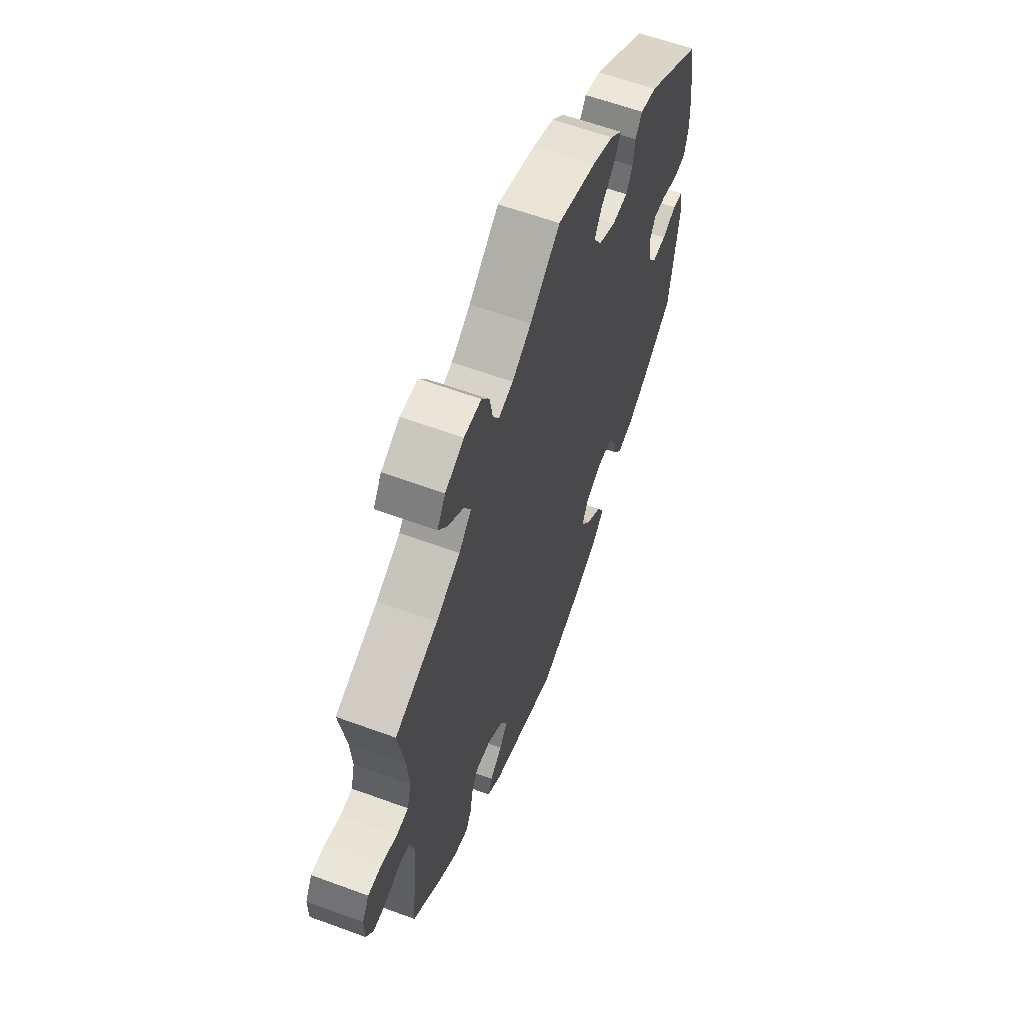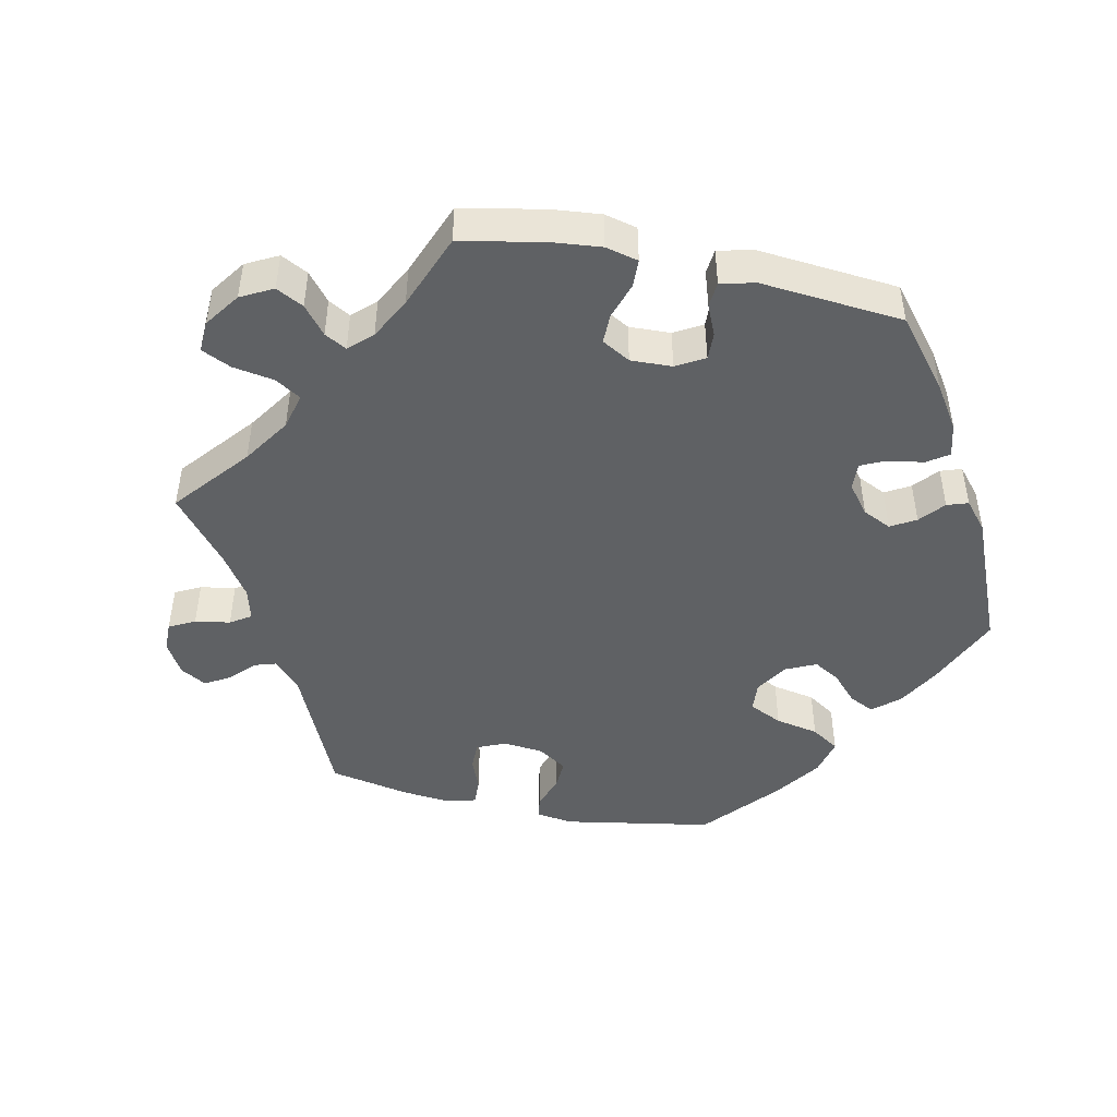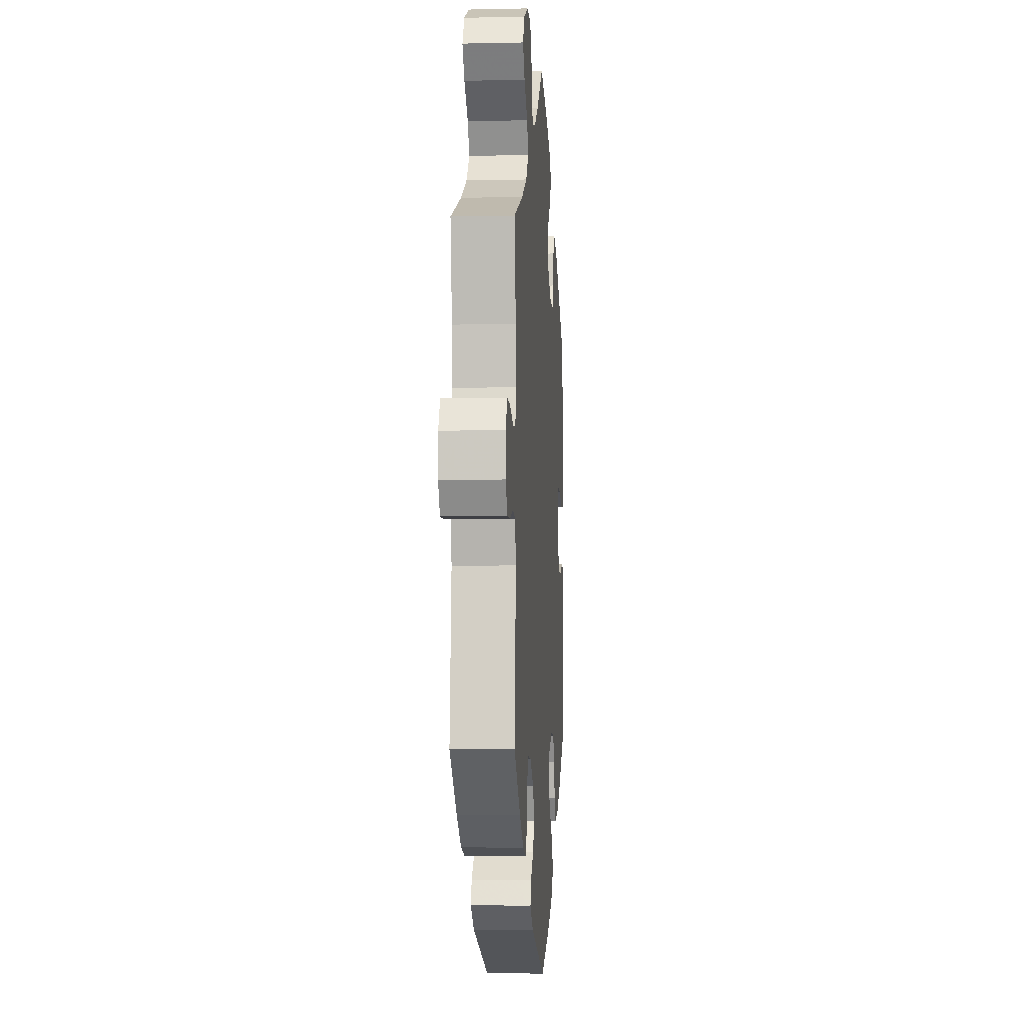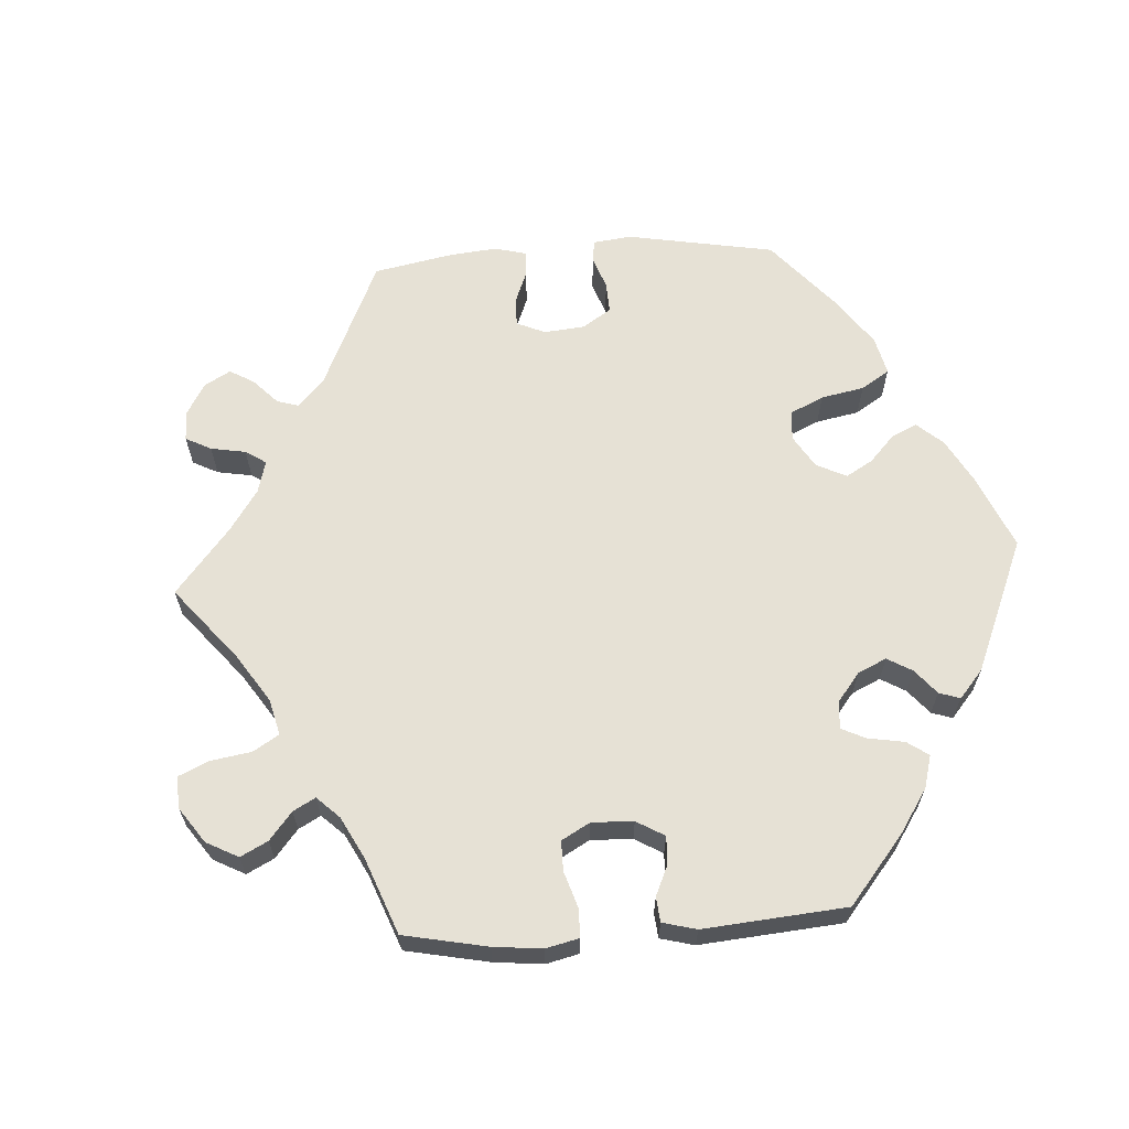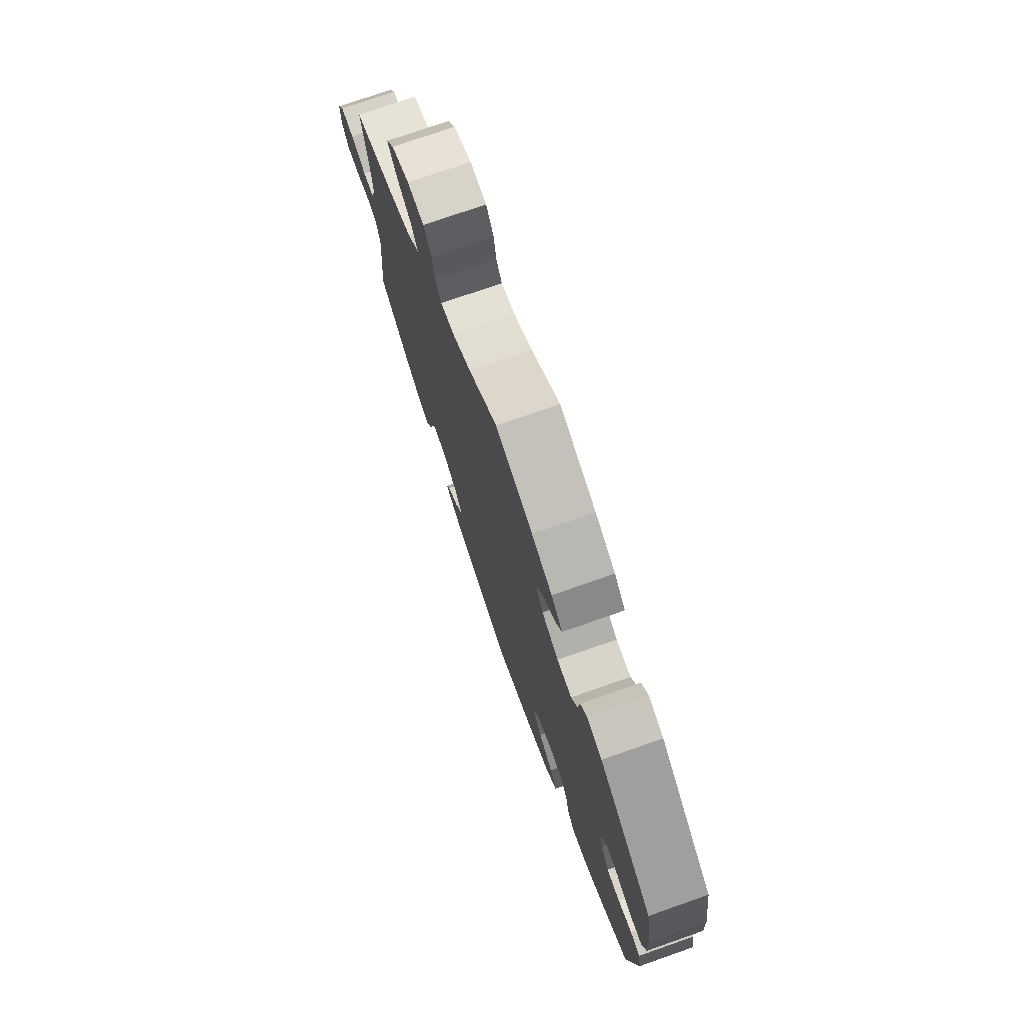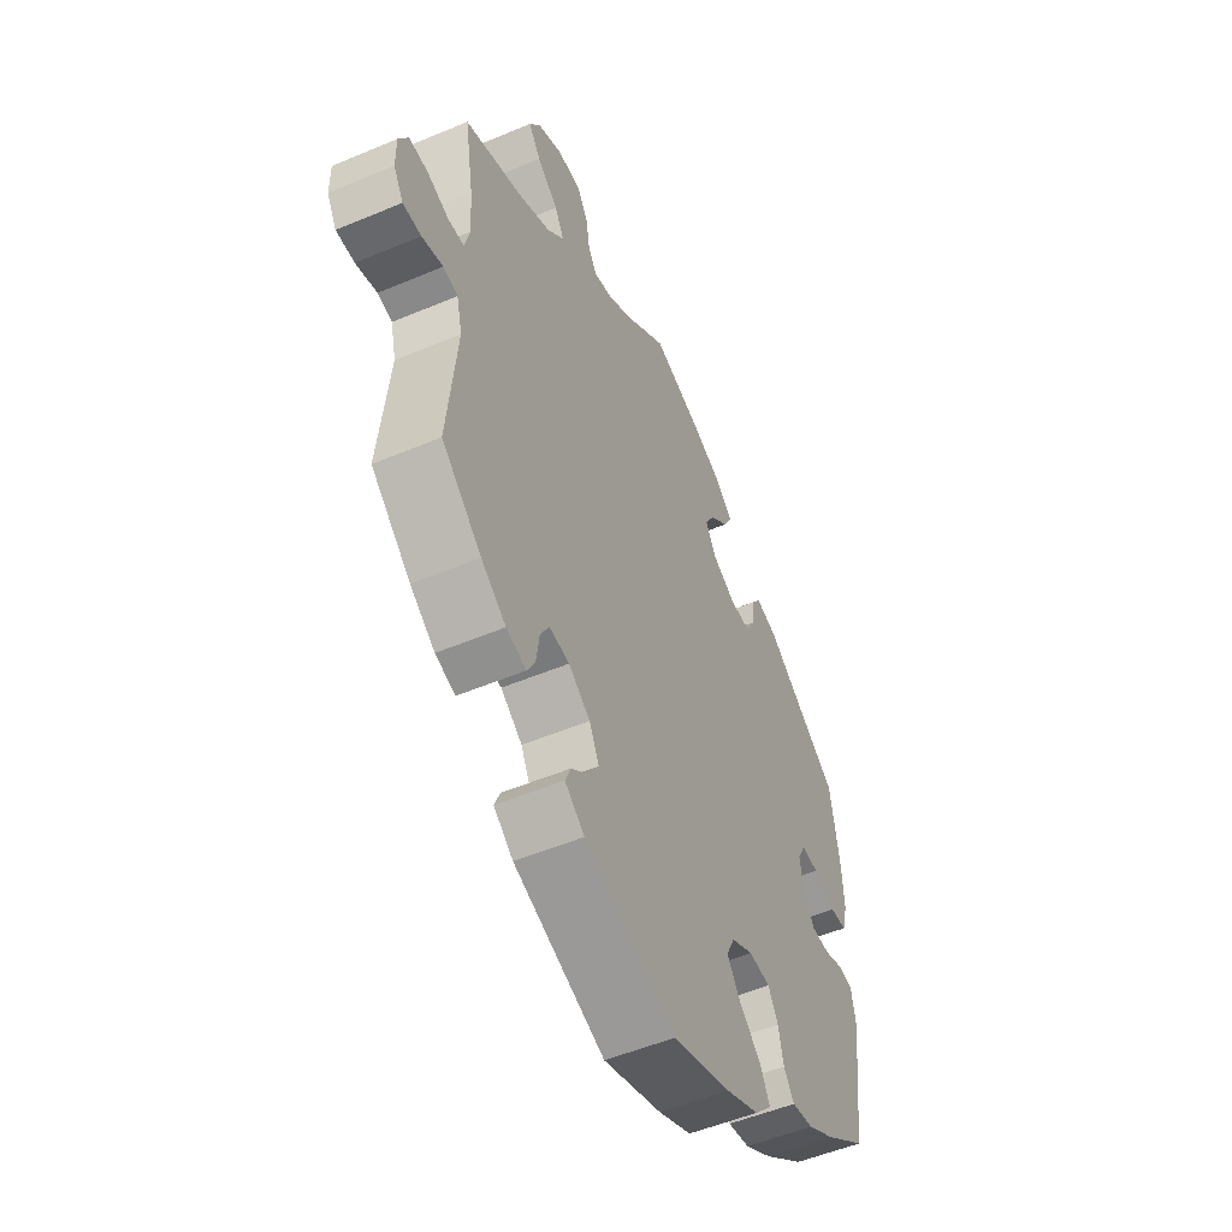
<metadata>
{"format":"obj","ext":"obj","renderer":"f3d","projection":"perspective","resolution":1024,"background":"white","views":[{"elev":61.4,"azim":-69.5,"up":"+Z"},{"elev":-46.7,"azim":17.9,"up":"+Y"},{"elev":-4.5,"azim":-85.9,"up":"+Z"},{"elev":64.1,"azim":26.3,"up":"+Y"},{"elev":75.3,"azim":70.7,"up":"+Z"},{"elev":-52.3,"azim":-65.6,"up":"+Z"}]}
</metadata>
<code>
v -0.377 0.07 0.335
v -0.307 0.07 0.37
v -0.271 0.07 0.407
v -0.291 0.07 0.444
v -0.336 0.07 0.481
v -0.362 0.07 0.518
v -0.338 0.07 0.555
v -0.284 0.07 0.58
v -0.234 0.07 0.578
v -0.211 0.07 0.542
v -0.203 0.07 0.493
v -0.185 0.07 0.463
v -0.143 0.07 0.473
v -0.088 0.07 0.508
v -0.001 0.07 0.578
v 0.111 0.07 0.54
v 0.173 0.07 0.512
v 0.207 0.07 0.48
v 0.189 0.07 0.446
v 0.149 0.07 0.41
v 0.128 0.07 0.374
v 0.151 0.07 0.335
v 0.202 0.07 0.308
v 0.247 0.07 0.308
v 0.265 0.07 0.342
v 0.27 0.07 0.388
v 0.29 0.07 0.416
v 0.337 0.07 0.403
v 0.5 0.07 0.289
v 0.519 0.07 0.171
v 0.523 0.07 0.099
v 0.511 0.07 0.053
v 0.475 0.07 0.05
v 0.427 0.07 0.068
v 0.39 0.07 0.071
v 0.373 0.07 0.037
v 0.38 0.07 -0.013
v 0.405 0.07 -0.049
v 0.445 0.07 -0.049
v 0.487 0.07 -0.034
v 0.517 0.07 -0.04
v 0.526 0.07 -0.09
v 0.5 0.07 -0.289
v 0.409 0.07 -0.356
v 0.35 0.07 -0.391
v 0.303 0.07 -0.4
v 0.281 0.07 -0.368
v 0.27 0.07 -0.319
v 0.249 0.07 -0.282
v 0.203 0.07 -0.278
v 0.156 0.07 -0.303
v 0.138 0.07 -0.34
v 0.167 0.07 -0.382
v 0.213 0.07 -0.422
v 0.234 0.07 -0.463
v 0.197 0.07 -0.502
v 0.125 0.07 -0.535
v 0 0.07 -0.578
v -0.196 0.07 -0.507
v -0.238 0.07 -0.475
v -0.226 0.07 -0.446
v -0.19 0.07 -0.416
v -0.167 0.07 -0.38
v -0.188 0.07 -0.338
v -0.234 0.07 -0.305
v -0.277 0.07 -0.3
v -0.296 0.07 -0.333
v -0.303 0.07 -0.381
v -0.32 0.07 -0.413
v -0.363 0.07 -0.401
v -0.416 0.07 -0.363
v -0.501 0.07 -0.289
v -0.481 0.07 -0.091
v -0.493 0.07 -0.041
v -0.524 0.07 -0.034
v -0.569 0.07 -0.047
v -0.608 0.07 -0.047
v -0.629 0.07 -0.011
v -0.629 0.07 0.04
v -0.609 0.07 0.076
v -0.569 0.07 0.074
v -0.523 0.07 0.057
v -0.489 0.07 0.059
v -0.477 0.07 0.104
v -0.482 0.07 0.173
v -0.501 0.07 0.289
v -0.377 0 0.335
v -0.307 0 0.37
v -0.271 0 0.407
v -0.291 0 0.444
v -0.336 0 0.481
v -0.362 0 0.518
v -0.338 0 0.555
v -0.284 0 0.58
v -0.234 0 0.578
v -0.211 0 0.542
v -0.203 0 0.493
v -0.185 0 0.463
v -0.143 0 0.473
v -0.088 0 0.508
v -0.001 0 0.578
v 0.111 0 0.54
v 0.173 0 0.512
v 0.207 0 0.48
v 0.189 0 0.446
v 0.149 0 0.41
v 0.128 0 0.374
v 0.151 0 0.335
v 0.202 0 0.308
v 0.247 0 0.308
v 0.265 0 0.342
v 0.27 0 0.388
v 0.29 0 0.416
v 0.337 0 0.403
v 0.5 0 0.289
v 0.519 0 0.171
v 0.523 0 0.099
v 0.511 0 0.053
v 0.475 0 0.05
v 0.427 0 0.068
v 0.39 0 0.071
v 0.373 0 0.037
v 0.38 0 -0.013
v 0.405 0 -0.049
v 0.445 0 -0.049
v 0.487 0 -0.034
v 0.517 0 -0.04
v 0.526 0 -0.09
v 0.5 0 -0.289
v 0.409 0 -0.356
v 0.35 0 -0.391
v 0.303 0 -0.4
v 0.281 0 -0.368
v 0.27 0 -0.319
v 0.249 0 -0.282
v 0.203 0 -0.278
v 0.156 0 -0.303
v 0.138 0 -0.34
v 0.167 0 -0.382
v 0.213 0 -0.422
v 0.234 0 -0.463
v 0.197 0 -0.502
v 0.125 0 -0.535
v 0 0 -0.578
v -0.196 0 -0.507
v -0.238 0 -0.475
v -0.226 0 -0.446
v -0.19 0 -0.416
v -0.167 0 -0.38
v -0.188 0 -0.338
v -0.234 0 -0.305
v -0.277 0 -0.3
v -0.296 0 -0.333
v -0.303 0 -0.381
v -0.32 0 -0.413
v -0.363 0 -0.401
v -0.416 0 -0.363
v -0.501 0 -0.289
v -0.481 0 -0.091
v -0.493 0 -0.041
v -0.524 0 -0.034
v -0.569 0 -0.047
v -0.608 0 -0.047
v -0.629 0 -0.011
v -0.629 0 0.04
v -0.609 0 0.076
v -0.569 0 0.074
v -0.523 0 0.057
v -0.489 0 0.059
v -0.477 0 0.104
v -0.482 0 0.173
v -0.501 0 0.289
f 85 86 1
f 84 85 1 2
f 83 84 2 3
f 79 80 81 82
f 79 82 83
f 78 79 83
f 75 76 77 78
f 75 78 83
f 74 75 83 3
f 70 71 72 73
f 70 73 74 3
f 67 68 69 70
f 66 67 70 3
f 59 60 61 62
f 59 62 63
f 58 59 63
f 57 58 63 64
f 53 54 55 56
f 52 53 56 57
f 45 46 47 48
f 45 48 49
f 44 45 49
f 43 44 49
f 42 43 49 50
f 39 40 41 42
f 38 39 42 50
f 31 32 33 34
f 31 34 35
f 30 31 35
f 29 30 35
f 28 29 35
f 25 26 27 28
f 24 25 28 35
f 23 24 35 36
f 17 18 19 20
f 17 20 21
f 14 15 16 17
f 13 14 17 21
f 12 13 21 22
f 8 9 10 11
f 8 11 12
f 7 8 12
f 4 5 6 7
f 3 4 7 12
f 65 66 3 12
f 52 57 64 65
f 51 52 65 12
f 37 38 50 51
f 23 36 37 51
f 12 22 23 51
f 87 172 171
f 88 87 171 170
f 89 88 170 169
f 168 167 166 165
f 169 168 165
f 169 165 164
f 164 163 162 161
f 169 164 161
f 89 169 161 160
f 159 158 157 156
f 89 160 159 156
f 156 155 154 153
f 89 156 153 152
f 148 147 146 145
f 149 148 145
f 149 145 144
f 150 149 144 143
f 142 141 140 139
f 143 142 139 138
f 134 133 132 131
f 135 134 131
f 135 131 130
f 135 130 129
f 136 135 129 128
f 128 127 126 125
f 136 128 125 124
f 120 119 118 117
f 121 120 117
f 121 117 116
f 121 116 115
f 121 115 114
f 114 113 112 111
f 121 114 111 110
f 122 121 110 109
f 106 105 104 103
f 107 106 103
f 103 102 101 100
f 107 103 100 99
f 108 107 99 98
f 97 96 95 94
f 98 97 94
f 98 94 93
f 93 92 91 90
f 98 93 90 89
f 98 89 152 151
f 151 150 143 138
f 98 151 138 137
f 137 136 124 123
f 137 123 122 109
f 137 109 108 98
f 1 87 88 2
f 2 88 89 3
f 3 89 90 4
f 4 90 91 5
f 5 91 92 6
f 6 92 93 7
f 7 93 94 8
f 8 94 95 9
f 9 95 96 10
f 10 96 97 11
f 11 97 98 12
f 12 98 99 13
f 13 99 100 14
f 14 100 101 15
f 15 101 102 16
f 16 102 103 17
f 17 103 104 18
f 18 104 105 19
f 19 105 106 20
f 20 106 107 21
f 21 107 108 22
f 22 108 109 23
f 23 109 110 24
f 24 110 111 25
f 25 111 112 26
f 26 112 113 27
f 27 113 114 28
f 28 114 115 29
f 29 115 116 30
f 30 116 117 31
f 31 117 118 32
f 32 118 119 33
f 33 119 120 34
f 34 120 121 35
f 35 121 122 36
f 36 122 123 37
f 37 123 124 38
f 38 124 125 39
f 39 125 126 40
f 40 126 127 41
f 41 127 128 42
f 42 128 129 43
f 43 129 130 44
f 44 130 131 45
f 45 131 132 46
f 46 132 133 47
f 47 133 134 48
f 48 134 135 49
f 49 135 136 50
f 50 136 137 51
f 51 137 138 52
f 52 138 139 53
f 53 139 140 54
f 54 140 141 55
f 55 141 142 56
f 56 142 143 57
f 57 143 144 58
f 58 144 145 59
f 59 145 146 60
f 60 146 147 61
f 61 147 148 62
f 62 148 149 63
f 63 149 150 64
f 64 150 151 65
f 65 151 152 66
f 66 152 153 67
f 67 153 154 68
f 68 154 155 69
f 69 155 156 70
f 70 156 157 71
f 71 157 158 72
f 72 158 159 73
f 73 159 160 74
f 74 160 161 75
f 75 161 162 76
f 76 162 163 77
f 77 163 164 78
f 78 164 165 79
f 79 165 166 80
f 80 166 167 81
f 81 167 168 82
f 82 168 169 83
f 83 169 170 84
f 84 170 171 85
f 85 171 172 86
f 86 172 87 1

</code>
